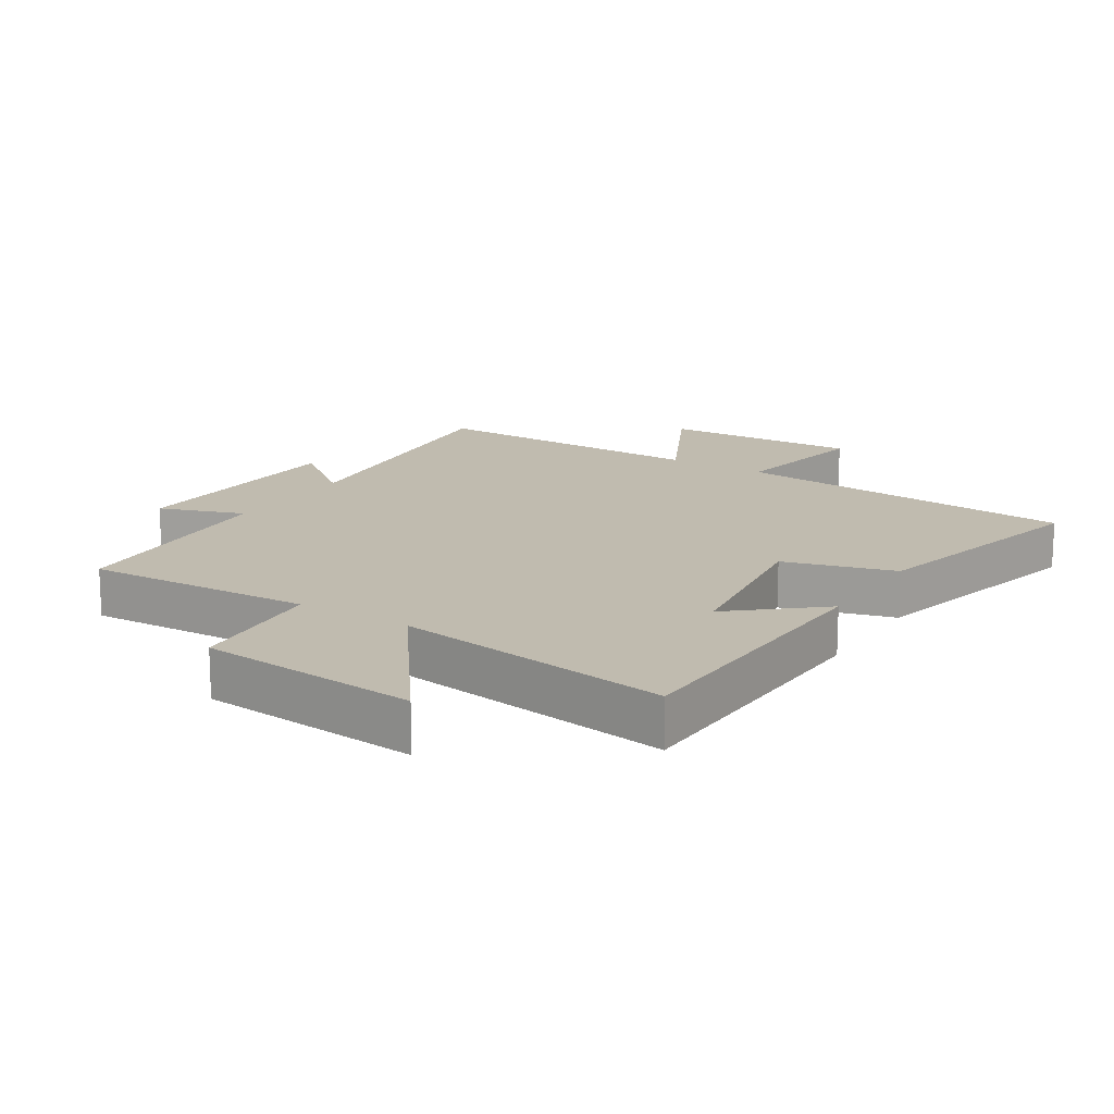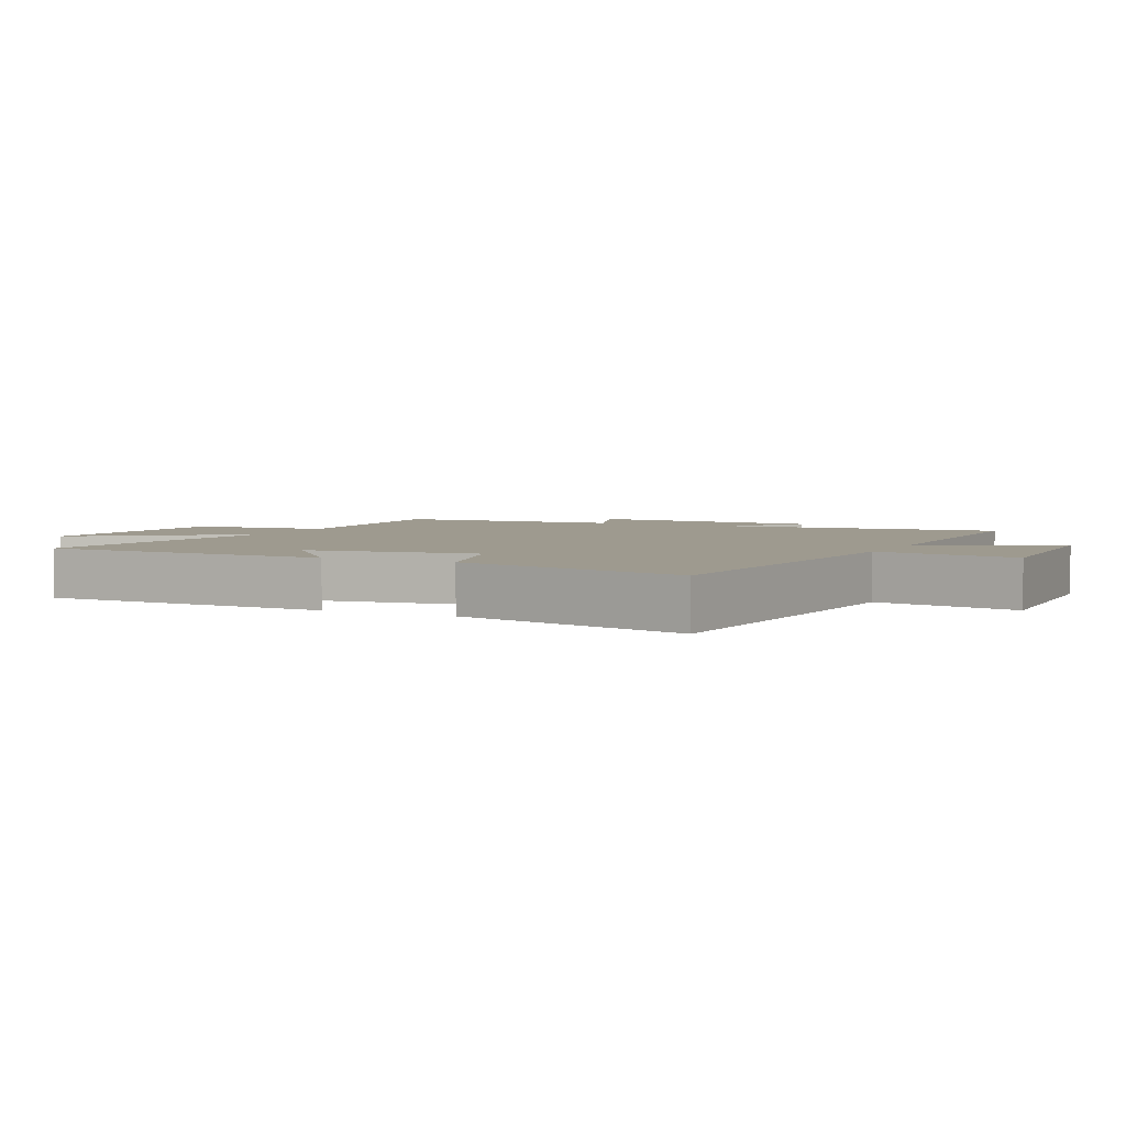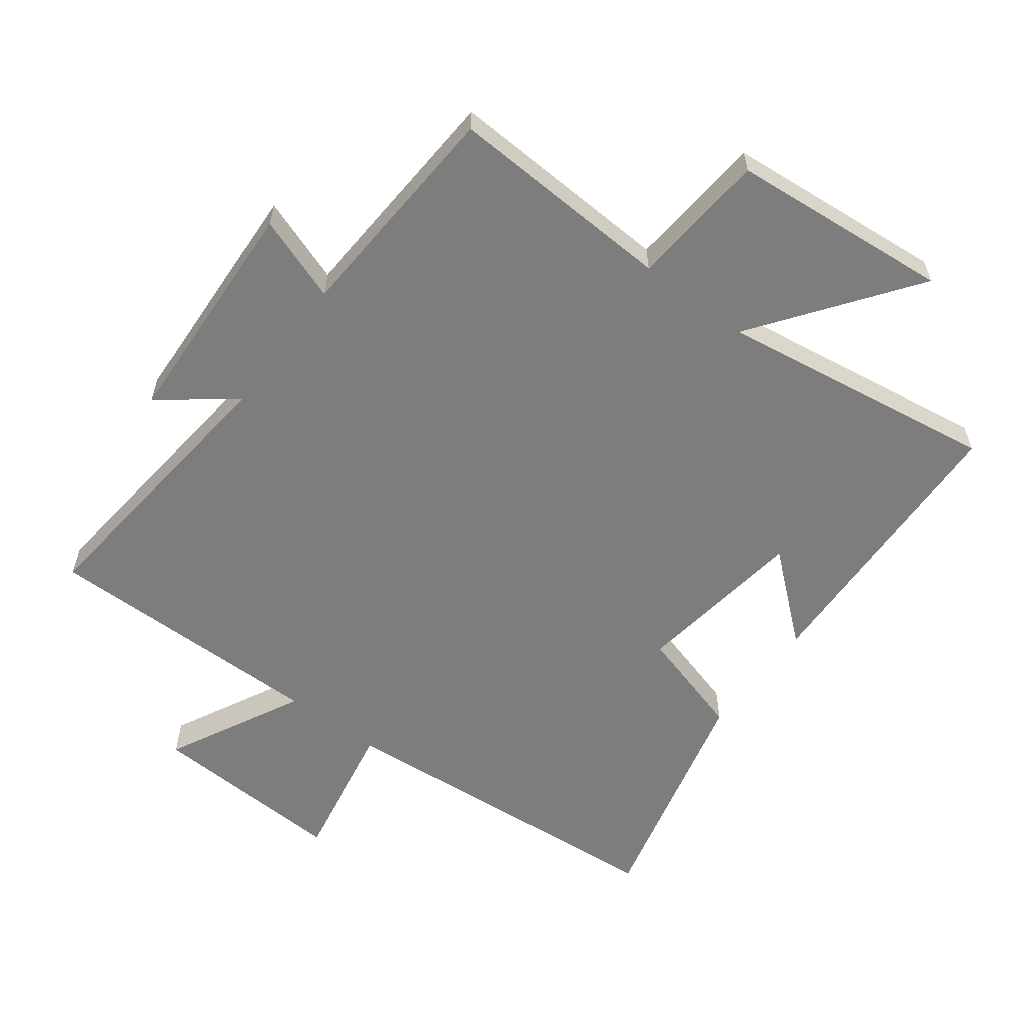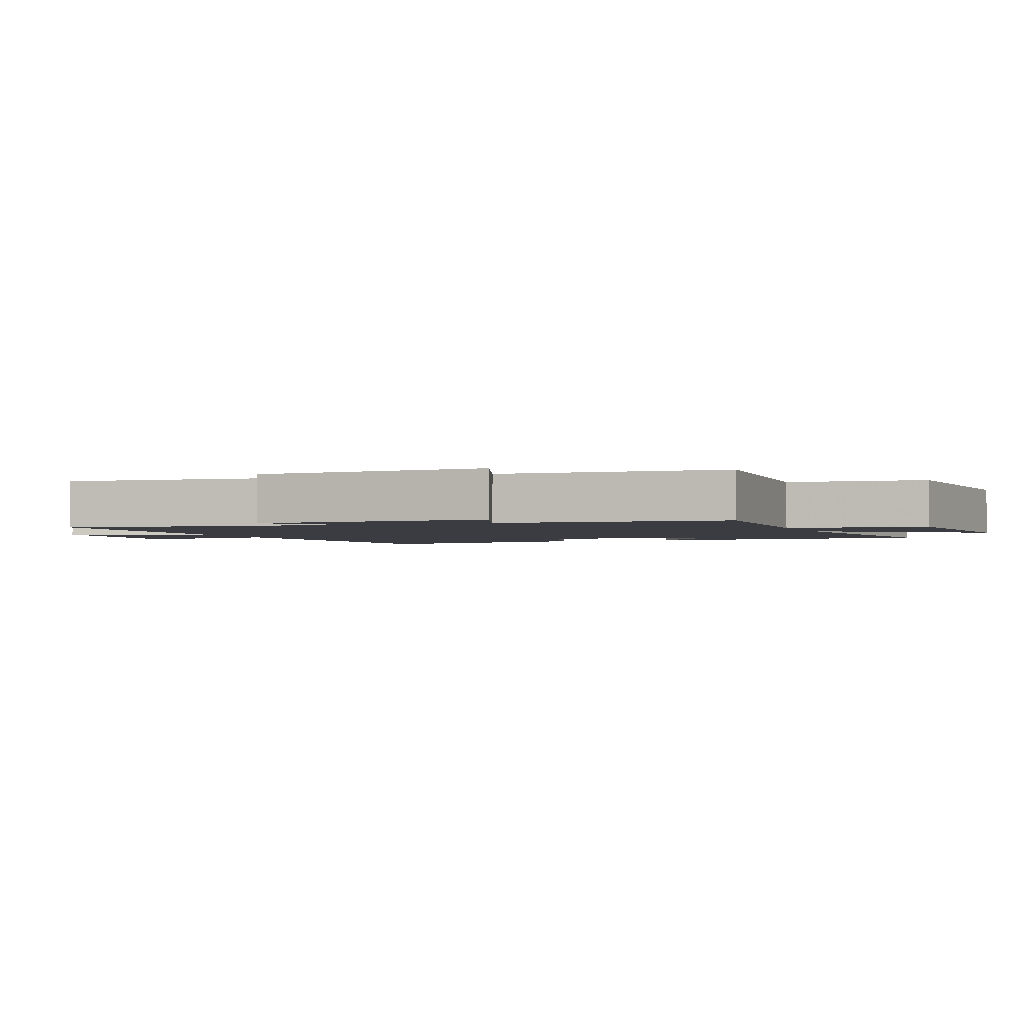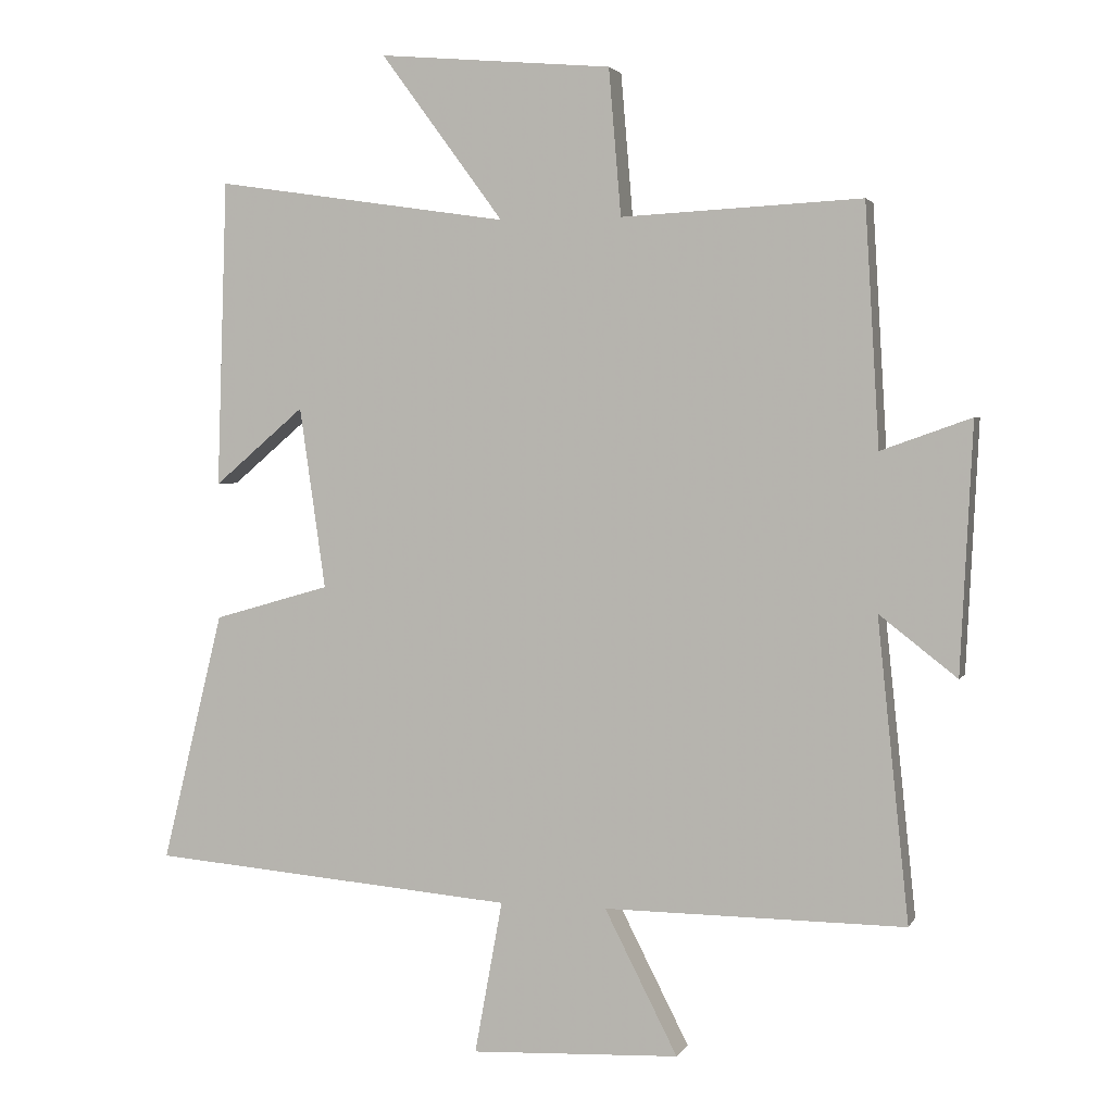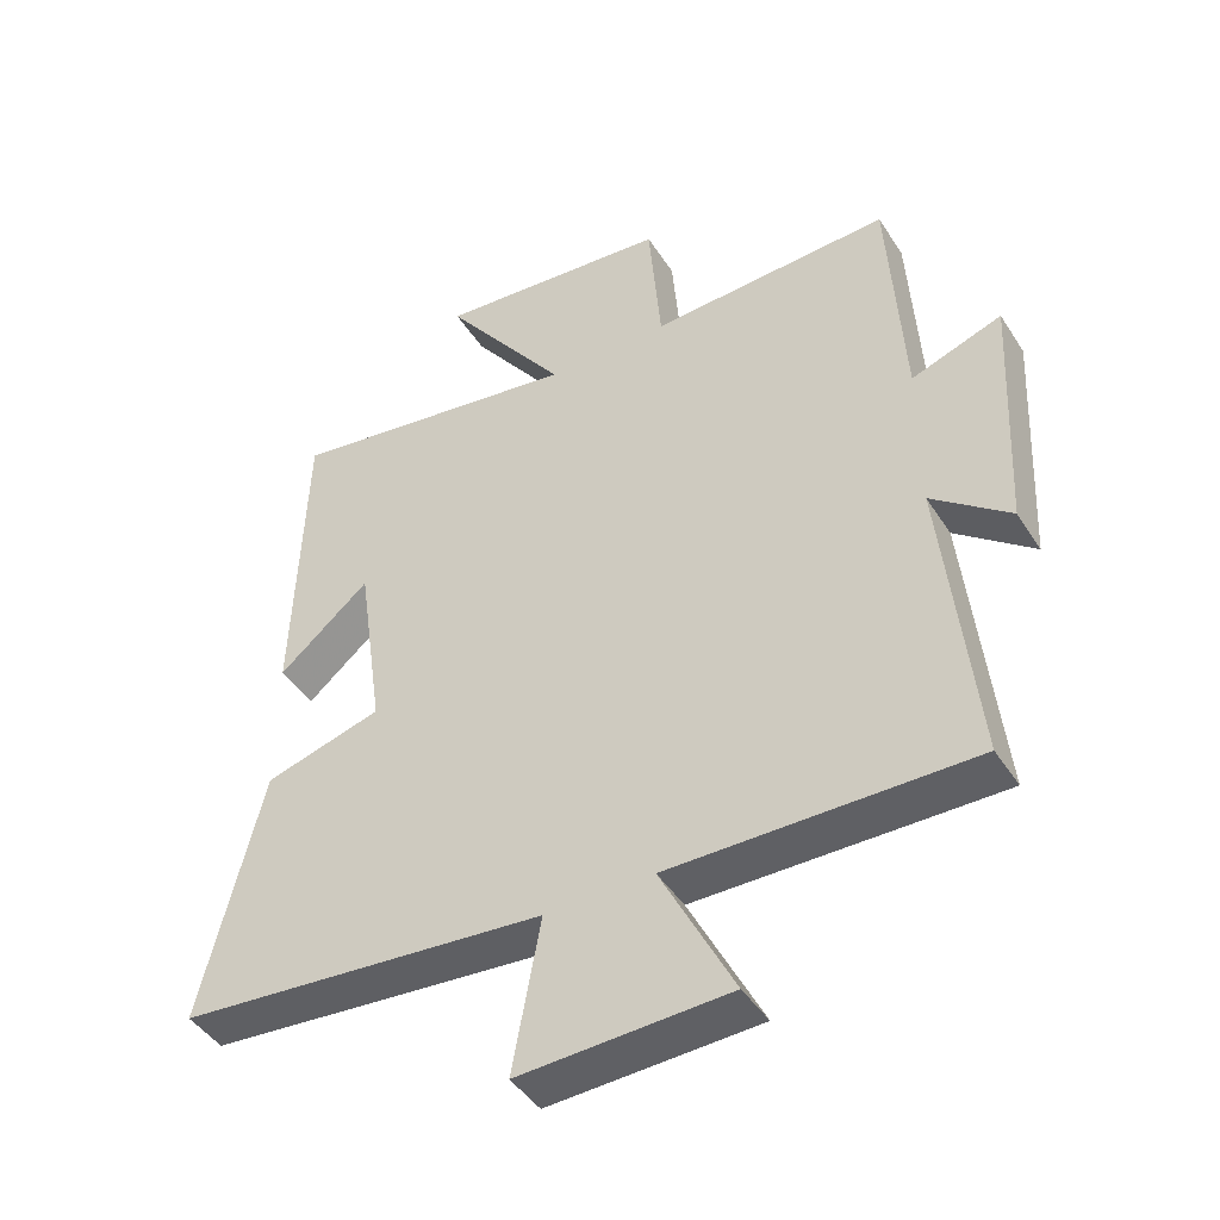
<metadata>
{"format":"obj","ext":"obj","renderer":"f3d","projection":"perspective","resolution":1024,"background":"white","views":[{"elev":16.0,"azim":32.3,"up":"+Y"},{"elev":3.8,"azim":115.8,"up":"+Y"},{"elev":-59.1,"azim":-36.9,"up":"+Y"},{"elev":-2.2,"azim":-68.8,"up":"+Y"},{"elev":2.9,"azim":-163.9,"up":"+Z"},{"elev":-44.4,"azim":-149.5,"up":"+Z"}]}
</metadata>
<code>
v 0.485 0.07 0.564
v 0.5 0.07 0.114
v 0.367 0.07 0.227
v 0.329 0.07 -0.039
v 0.5 0.07 -0.088
v 0.59 0.07 -0.455
v 0.053 0.07 -0.5
v 0.094 0.07 -0.724
v -0.212 0.07 -0.71
v -0.105 0.07 -0.5
v -0.546 0.07 -0.503
v -0.5 0.07 -0.062
v -0.614 0.07 -0.151
v -0.632 0.07 0.213
v -0.5 0.07 0.166
v -0.479 0.07 0.518
v -0.127 0.07 0.5
v -0.109 0.07 0.714
v 0.233 0.07 0.744
v 0.053 0.07 0.5
v 0.485 0 0.564
v 0.5 0 0.114
v 0.367 0 0.227
v 0.329 0 -0.039
v 0.5 0 -0.088
v 0.59 0 -0.455
v 0.053 0 -0.5
v 0.094 0 -0.724
v -0.212 0 -0.71
v -0.105 0 -0.5
v -0.546 0 -0.503
v -0.5 0 -0.062
v -0.614 0 -0.151
v -0.632 0 0.213
v -0.5 0 0.166
v -0.479 0 0.518
v -0.127 0 0.5
v -0.109 0 0.714
v 0.233 0 0.744
v 0.053 0 0.5
f 17 18 19 20
f 15 16 17
f 15 17 20
f 12 13 14 15
f 12 15 20 1
f 10 11 12 1
f 7 8 9 10
f 6 7 10
f 5 6 10
f 4 5 10
f 3 4 10
f 1 2 3
f 1 3 10
f 40 39 38 37
f 37 36 35
f 40 37 35
f 35 34 33 32
f 21 40 35 32
f 21 32 31 30
f 30 29 28 27
f 30 27 26
f 30 26 25
f 30 25 24
f 30 24 23
f 23 22 21
f 30 23 21
f 1 21 22 2
f 2 22 23 3
f 3 23 24 4
f 4 24 25 5
f 5 25 26 6
f 6 26 27 7
f 7 27 28 8
f 8 28 29 9
f 9 29 30 10
f 10 30 31 11
f 11 31 32 12
f 12 32 33 13
f 13 33 34 14
f 14 34 35 15
f 15 35 36 16
f 16 36 37 17
f 17 37 38 18
f 18 38 39 19
f 19 39 40 20
f 20 40 21 1

</code>
